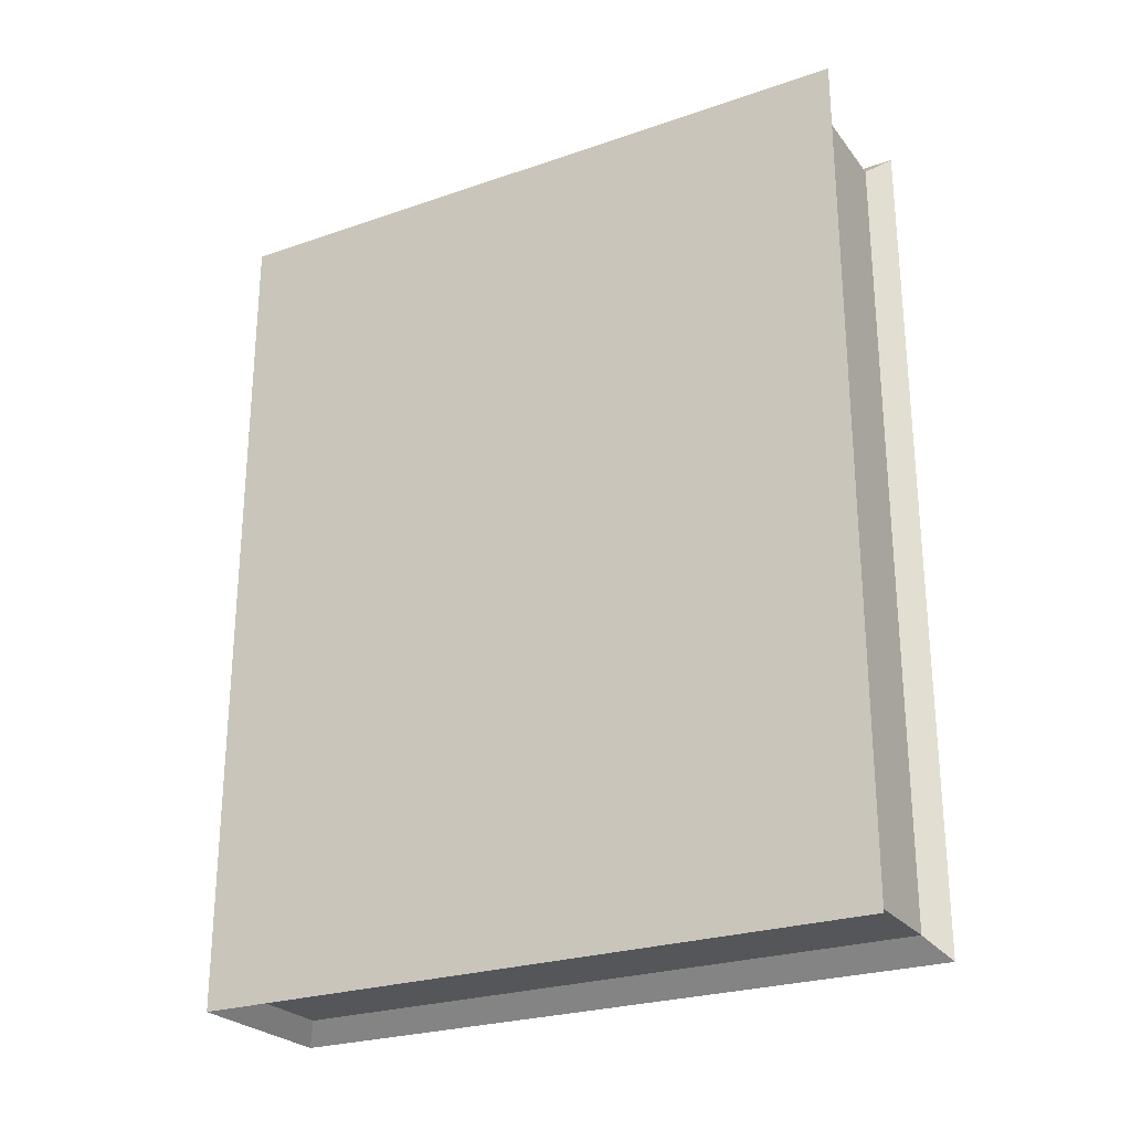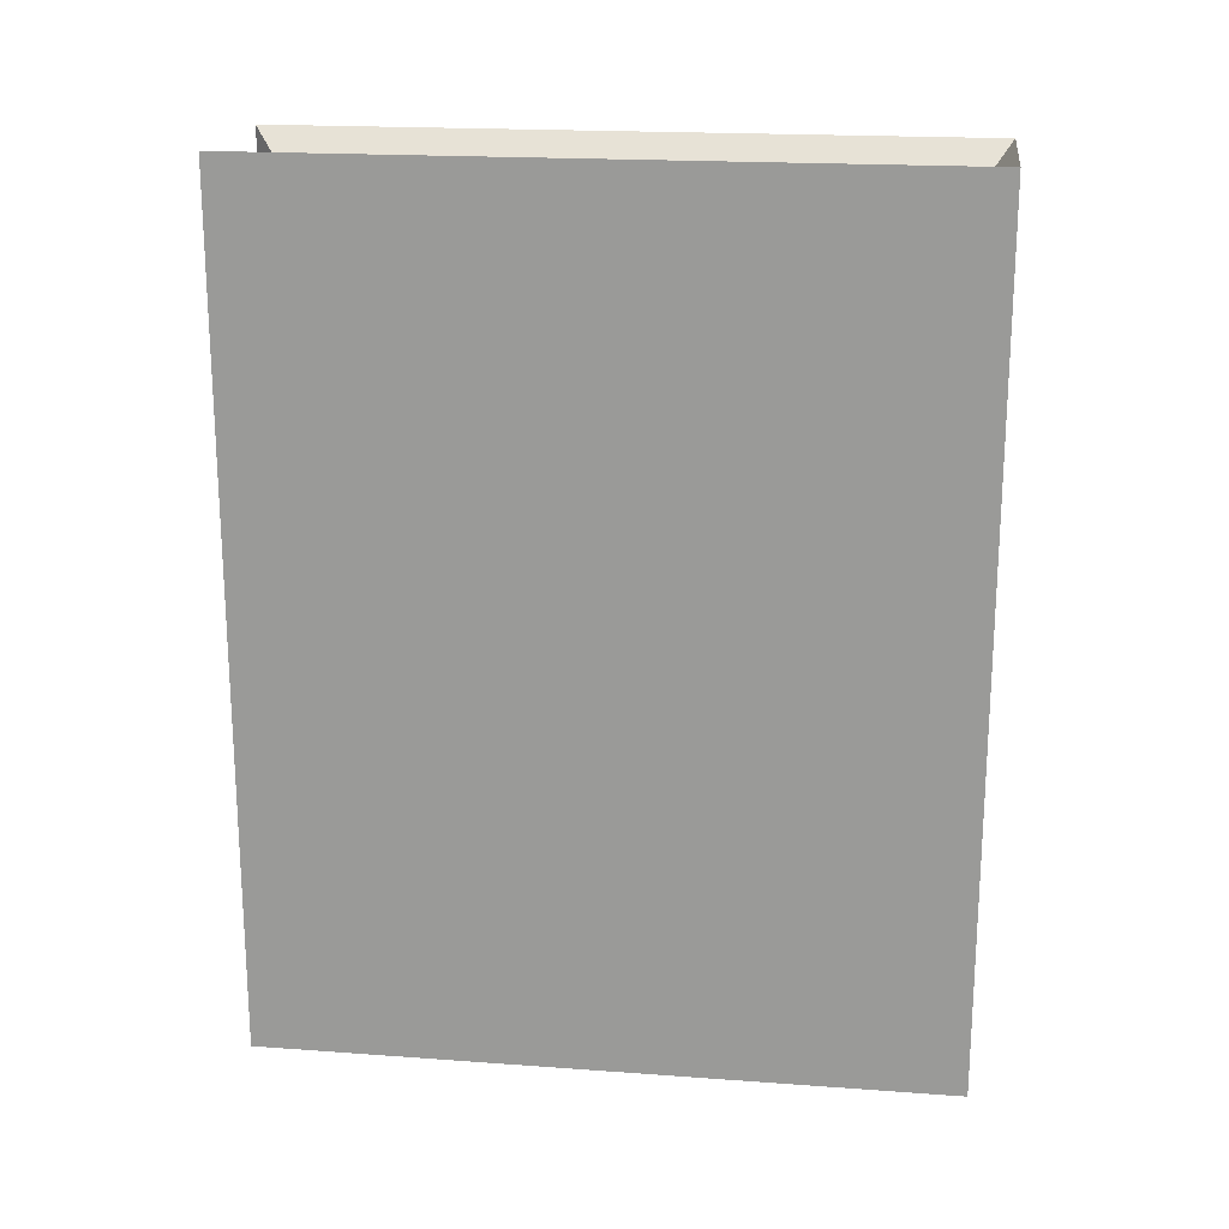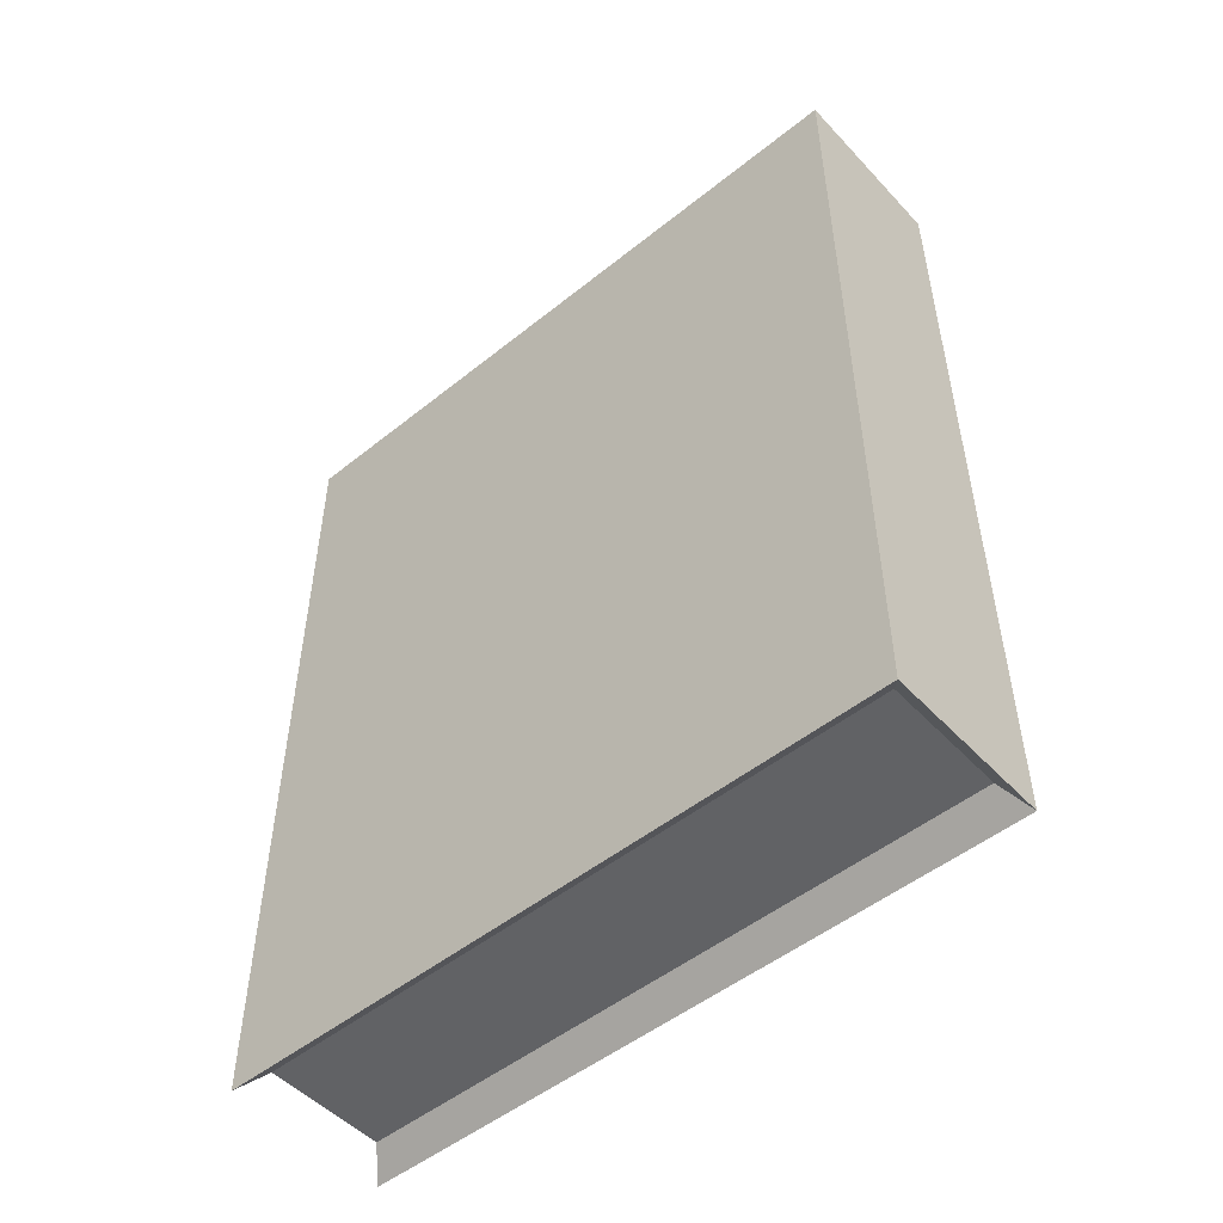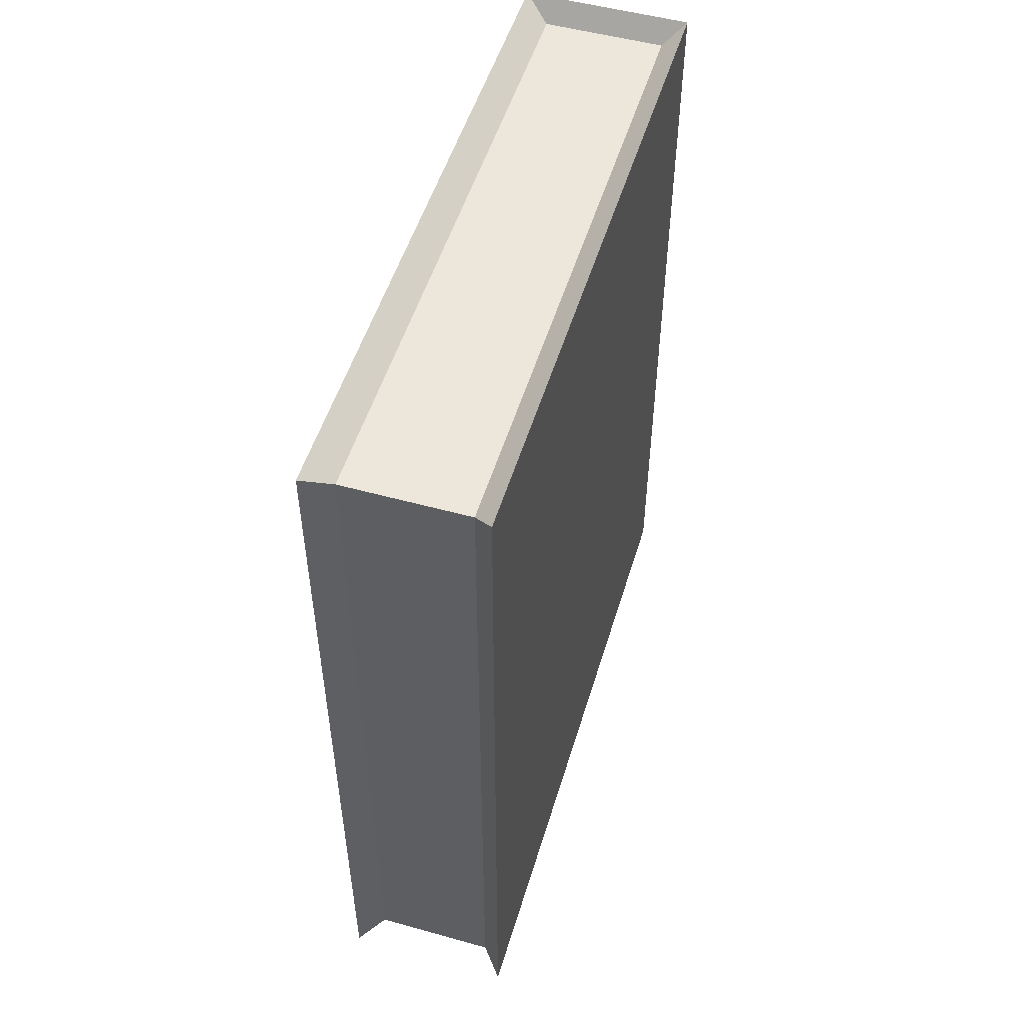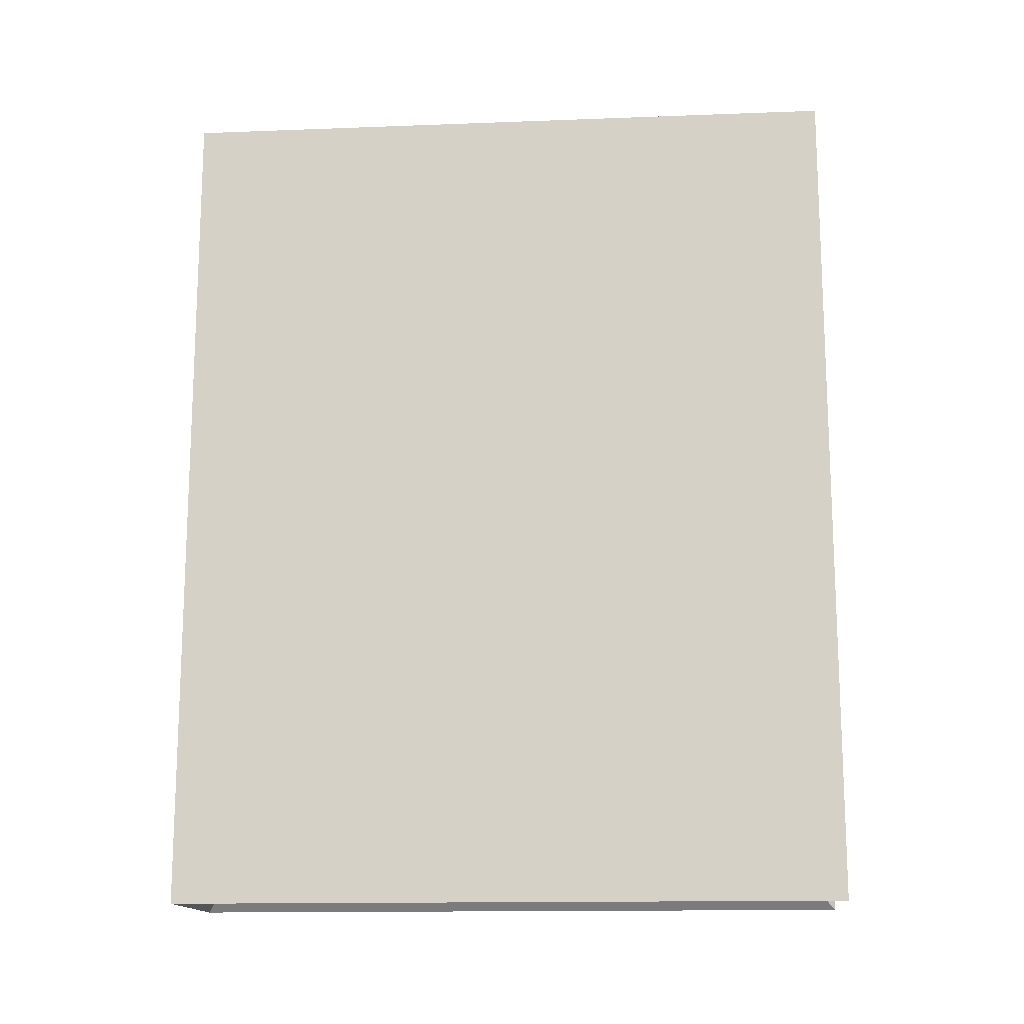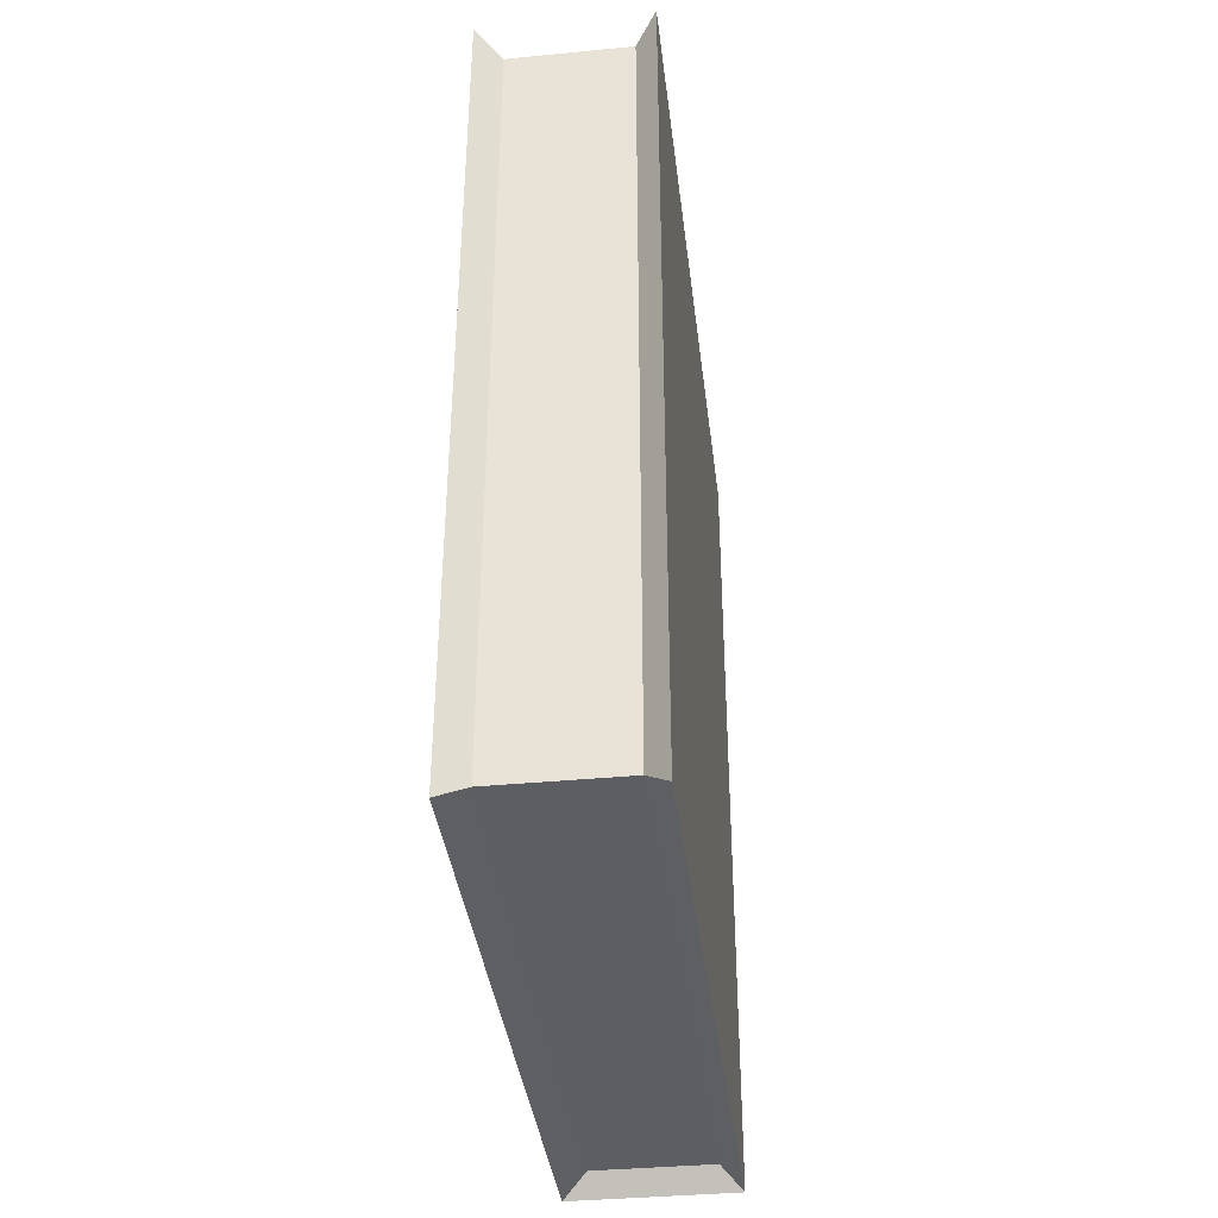
<metadata>
{"format":"obj","ext":"obj","renderer":"f3d","projection":"perspective","resolution":1024,"background":"white","views":[{"elev":-25.6,"azim":-61.2,"up":"+Y"},{"elev":19.3,"azim":97.8,"up":"+Y"},{"elev":-50.6,"azim":131.2,"up":"+Y"},{"elev":51.8,"azim":16.7,"up":"+Y"},{"elev":-14.6,"azim":-85.3,"up":"+Y"},{"elev":-38.2,"azim":6.9,"up":"+Y"}]}
</metadata>
<code>
o Cube_Cube.001
v -0.1 -0.5 0.4
v -0.1 0.5 0.4
v -0.1 -0.5 -0.4
v -0.1 0.5 -0.4
v 0.1 -0.5 0.4
v 0.1 0.5 0.4
v 0.1 -0.5 -0.4
v 0.1 0.5 -0.4
v -0.07 -0.475 0.375
v -0.07 0.475 0.375
v 0.0745 -0.475 0.375
v 0.0745 0.475 0.375
v 0.0745 0.475 -0.38
v -0.07 0.475 -0.38
v -0.07 -0.475 -0.38
v 0.0745 -0.475 -0.38
f 1 2 4 3
f 7 8 6 5
f 9 10 2 1
f 5 6 12 11
f 3 4 8 7
f 11 12 10 9
f 1 3 15 9
f 8 4 14 13
f 8 13 12 6
f 3 7 16 15
f 7 5 11 16
f 13 14 10 12
f 15 16 11 9
f 4 2 10 14

</code>
